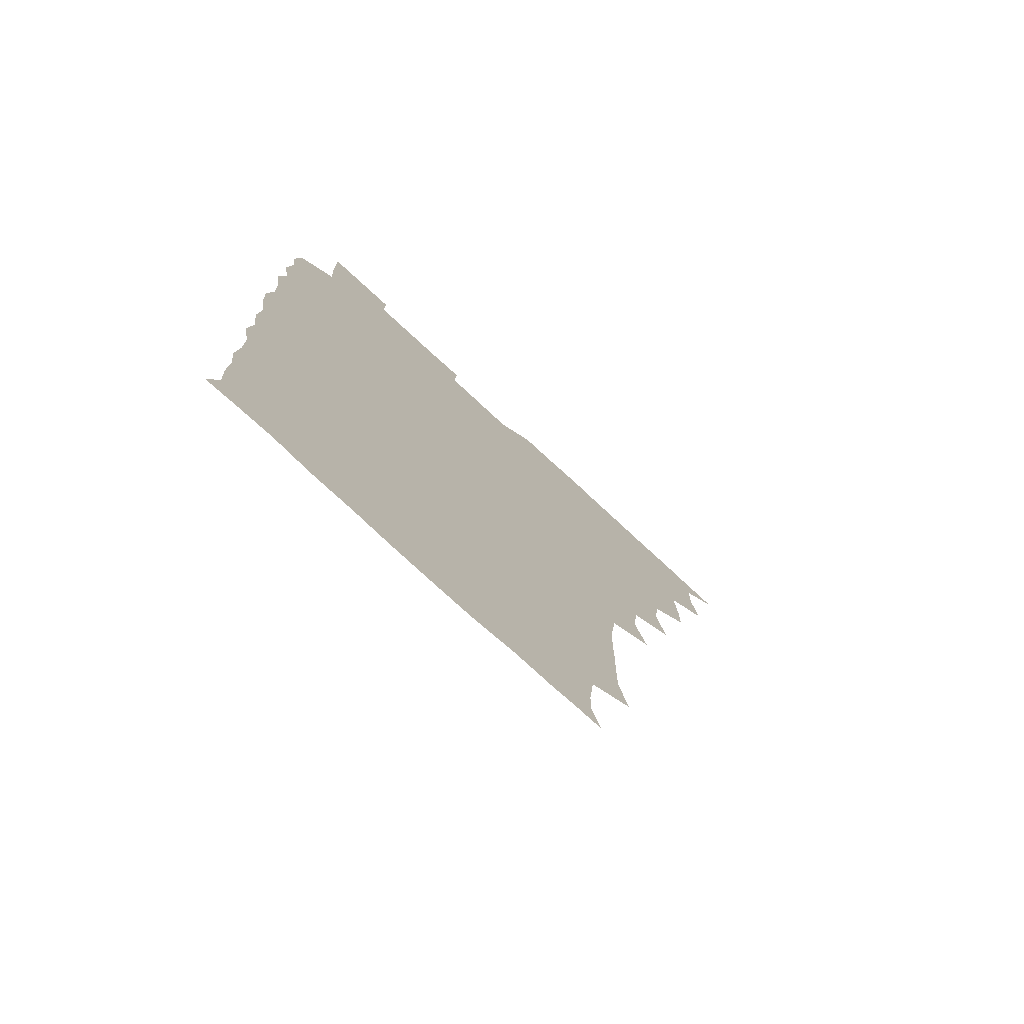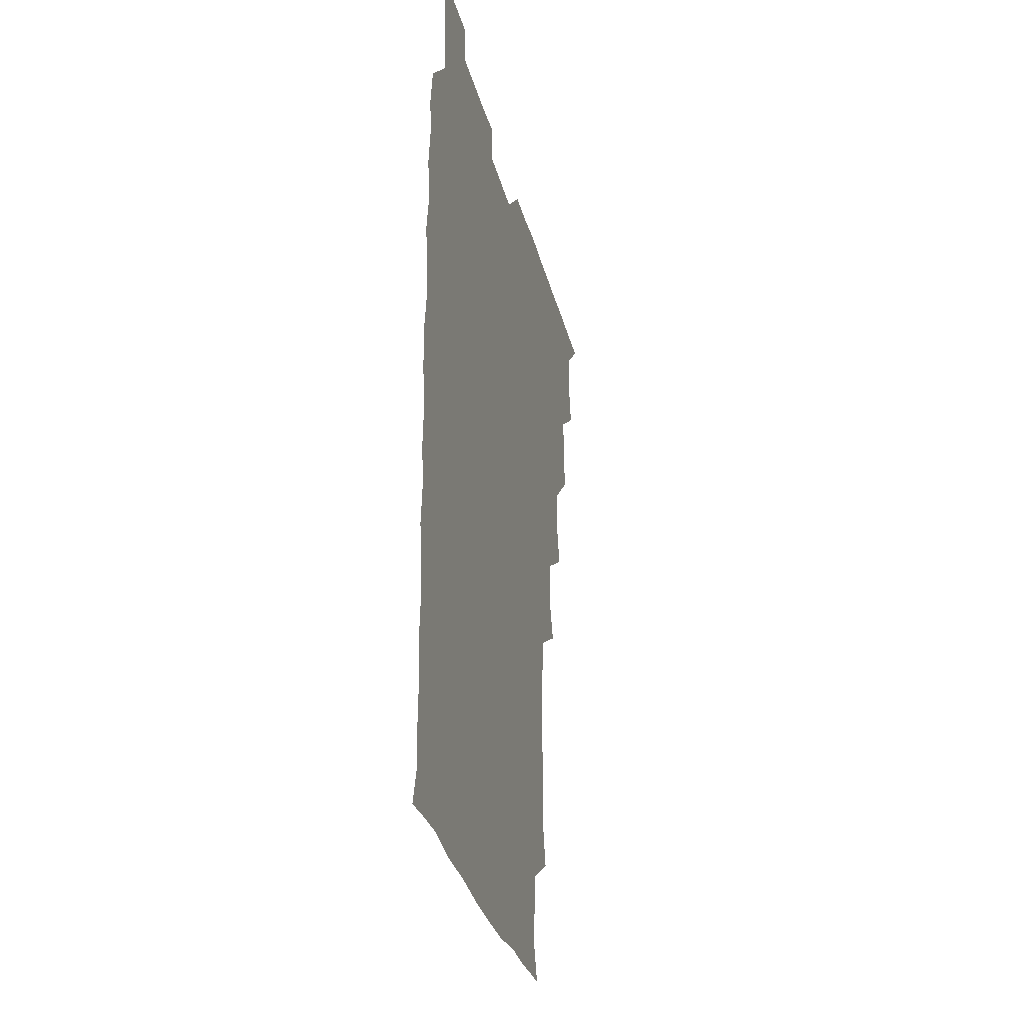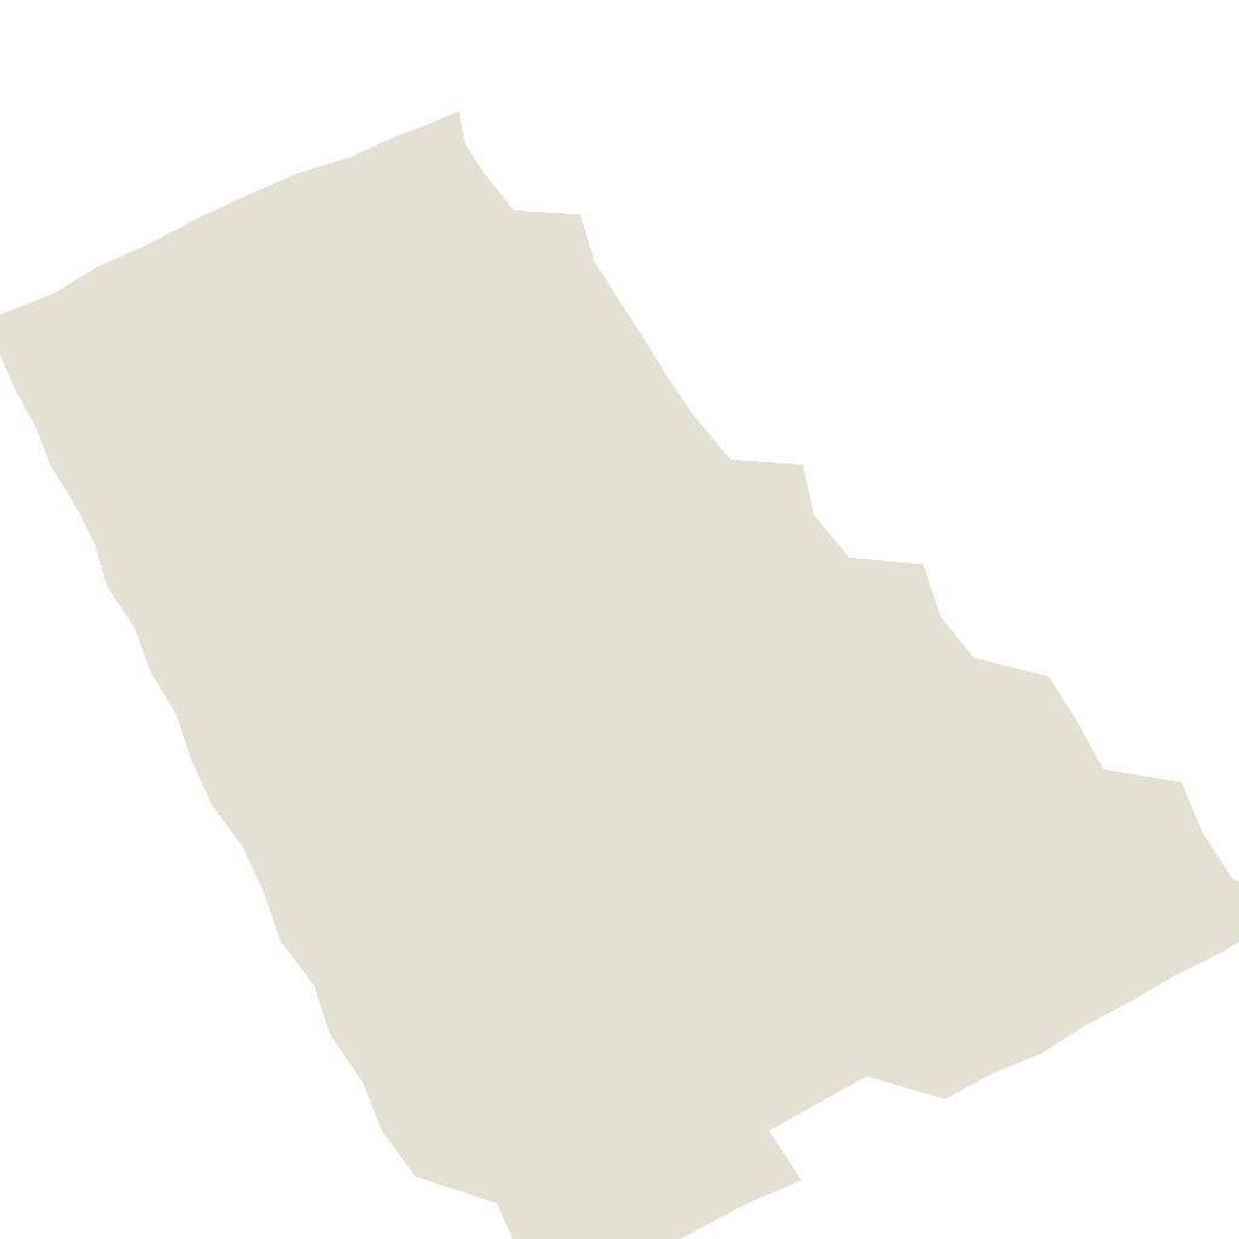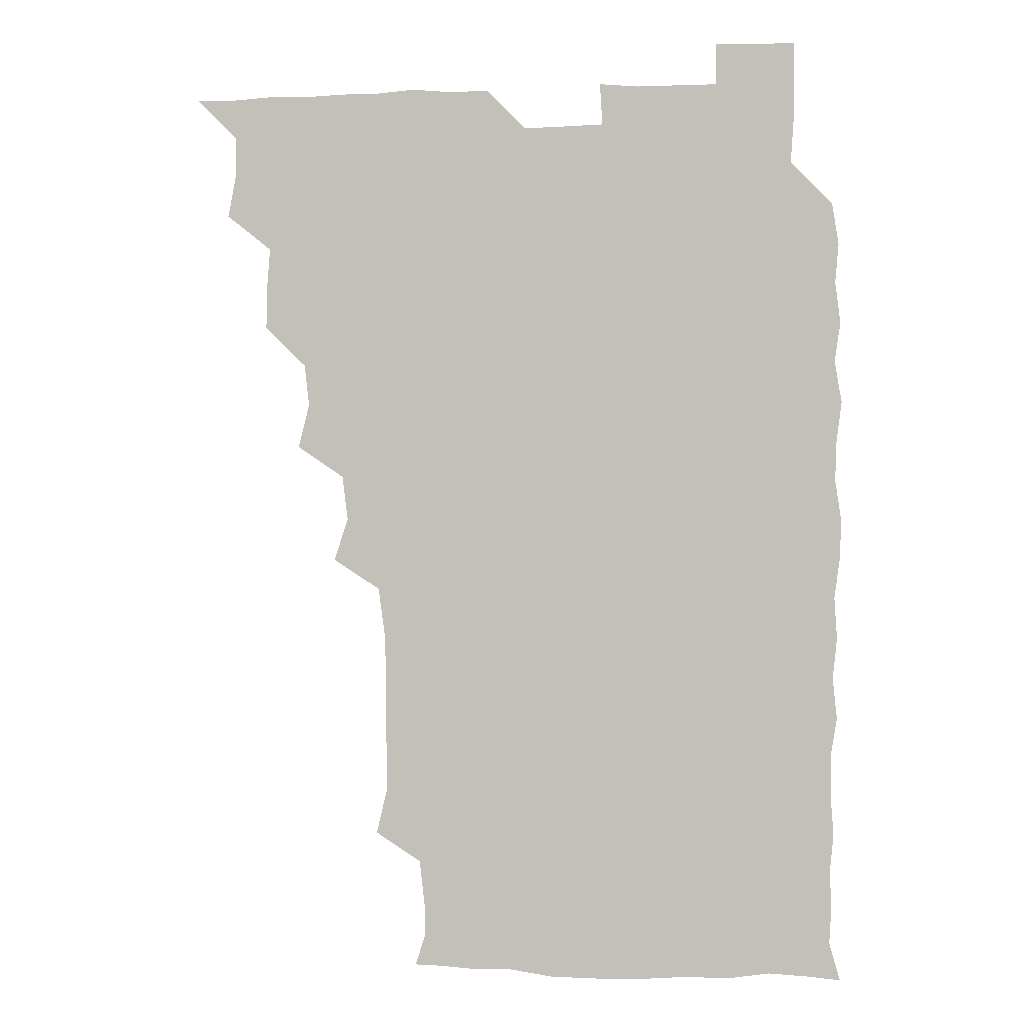
<metadata>
{"format":"obj","ext":"obj","renderer":"f3d","projection":"perspective","resolution":1024,"background":"white","views":[{"elev":-76.0,"azim":137.2,"up":"+Y"},{"elev":-31.6,"azim":103.7,"up":"+Y"},{"elev":65.3,"azim":151.8,"up":"+Z"},{"elev":-1.0,"azim":9.4,"up":"+Y"}]}
</metadata>
<code>
v 466 526 0
v 478.6 478.8 0
v 481.6 495 0
v 481.7 510.3 0
v 481.1 525.8 0
v 494.6 433.2 0
v 494.7 447.9 0
v 496 465 0
v 497.1 481.1 0
v 497.4 495.8 0
v 496.9 510.4 0
v 495.7 526.7 0
v 508.1 385.1 0
v 512.3 402 0
v 510.5 417.9 0
v 512.4 436.1 0
v 510.8 450.5 0
v 509.9 464.6 0
v 512.6 481.5 0
v 512.3 495.8 0
v 511.7 510.5 0
v 511 526.2 0
v 522.9 339.8 0
v 528.3 355.9 0
v 526.2 373 0
v 526.6 390.2 0
v 527.6 406.4 0
v 526.1 420.4 0
v 526.9 436.4 0
v 526.9 451.4 0
v 526.9 466.6 0
v 526.7 481.1 0
v 526.7 495.8 0
v 526.4 510.6 0
v 525.9 526.8 0
v 540.4 231.1 0
v 544.5 247.8 0
v 544.4 263.6 0
v 544.1 278.7 0
v 544.2 294.1 0
v 543.5 310.6 0
v 541.1 328.2 0
v 541.4 344.9 0
v 541.7 360 0
v 542.2 376.5 0
v 541.3 390.8 0
v 541.4 406.1 0
v 541.4 421.2 0
v 542.1 436.7 0
v 541.8 451.4 0
v 542.7 466.6 0
v 542 481 0
v 541.4 495.8 0
v 541.3 510.3 0
v 540.8 526.7 0
v 556.3 179.2 0
v 560 190.7 0
v 559.9 202.3 0
v 557.9 220.1 0
v 559.6 240 0
v 558 254 0
v 558.8 270 0
v 557.4 283.6 0
v 558.8 301.2 0
v 556.9 314.9 0
v 556.9 331.1 0
v 555.9 345.4 0
v 557.1 361.8 0
v 556.7 376.7 0
v 557 392.2 0
v 556.5 406.6 0
v 557.6 422.6 0
v 556.6 436.5 0
v 557.6 452.3 0
v 557 466.4 0
v 556.7 480.9 0
v 556.6 495.4 0
v 555.9 511.2 0
v 555.2 527.7 0
v 566.8 179 0
v 572.1 193.6 0
v 572.8 209.8 0
v 573.7 227.6 0
v 573.4 242.9 0
v 573.4 258.1 0
v 572.4 271.7 0
v 572.7 287.5 0
v 572.8 303 0
v 572.1 316.9 0
v 572.6 333.2 0
v 572.3 348 0
v 571.2 361 0
v 571.3 376.7 0
v 571.8 392.5 0
v 572.5 408.4 0
v 571.9 422.2 0
v 571.5 436.6 0
v 571.9 451.9 0
v 571.4 466.2 0
v 571.7 480.8 0
v 571.5 495.3 0
v 570.7 511.4 0
v 570.5 526.2 0
v 578.7 178.2 0
v 586.6 197.8 0
v 588.3 214.6 0
v 587.6 228 0
v 587.4 243.1 0
v 587.1 258.1 0
v 587.2 272.5 0
v 587 287.3 0
v 586.7 302.6 0
v 587.6 319.1 0
v 586.8 332.6 0
v 586.2 346.7 0
v 586.7 362.9 0
v 586.3 377.6 0
v 586.7 391.5 0
v 586.7 407.2 0
v 586.2 421.4 0
v 586.3 436.4 0
v 586.7 451.7 0
v 586.5 466.2 0
v 586.4 480.8 0
v 586.1 495.9 0
v 585.5 511.3 0
v 584.9 526.3 0
v 593.7 178.5 0
v 601.4 199.2 0
v 602.2 214.7 0
v 602.3 229.4 0
v 602 242.8 0
v 601.3 256.6 0
v 601.5 272.3 0
v 601.5 288.3 0
v 601.6 302.3 0
v 601.8 319 0
v 601.4 332.5 0
v 601.6 348 0
v 601.3 362.1 0
v 600.4 374.1 0
v 601 391.2 0
v 601.5 407.6 0
v 601.2 421.7 0
v 601.7 437.5 0
v 601.3 451.5 0
v 601.3 466.2 0
v 601.1 480.9 0
v 601.4 495.4 0
v 600.4 510.8 0
v 611 176.1 0
v 615.5 198.8 0
v 616.4 214.8 0
v 616.5 228.5 0
v 616.5 243.6 0
v 616.3 257.7 0
v 616.5 273.6 0
v 616.1 286.7 0
v 616 303.5 0
v 616.4 318.1 0
v 616.1 332.7 0
v 616.2 347.7 0
v 616.4 363.5 0
v 616.4 377.5 0
v 616.2 392.2 0
v 616.2 407.8 0
v 616 421.6 0
v 616.2 437.1 0
v 616.3 451.8 0
v 616.5 466.4 0
v 616.5 480.8 0
v 616.1 495.9 0
v 615.7 511 0
v 628.5 175.9 0
v 630.6 197.5 0
v 630.7 213 0
v 630.7 228.9 0
v 630.9 243.5 0
v 631.2 258.1 0
v 631 273.2 0
v 631.4 287.7 0
v 630.9 300.9 0
v 630.7 318.7 0
v 631 331 0
v 630.7 347.8 0
v 630.9 362.4 0
v 630.9 377.8 0
v 630.9 392.1 0
v 630.8 407.5 0
v 630.9 422.3 0
v 630.9 437 0
v 631 451.7 0
v 631 466.5 0
v 631.2 480.9 0
v 631.3 495.6 0
v 631.1 511.4 0
v 630.2 527.3 0
v 645.4 176.2 0
v 645.5 198.6 0
v 645.6 214.5 0
v 645.7 228 0
v 645.5 242.7 0
v 645.8 258.3 0
v 645.3 273.2 0
v 645.7 289.9 0
v 645.9 302.3 0
v 645.2 318.7 0
v 645.7 332.9 0
v 645.5 347.3 0
v 645.6 362.6 0
v 645.5 377.5 0
v 645.6 392.3 0
v 645.5 407.2 0
v 645.7 422.3 0
v 645.6 437 0
v 645.8 451.5 0
v 645.9 466.3 0
v 646 481.1 0
v 646.1 495.8 0
v 646.1 510.6 0
v 645.4 525.9 0
v 663.3 177.7 0
v 660.8 198.3 0
v 660.1 213.5 0
v 659.9 229 0
v 660.9 241.4 0
v 659.8 259 0
v 660.9 271.4 0
v 659.9 288.5 0
v 660 303.6 0
v 659.9 318.3 0
v 659.8 333.8 0
v 659.8 348.2 0
v 660.7 361.8 0
v 660.6 376.7 0
v 660.4 391.9 0
v 660.6 406.1 0
v 659.9 422.9 0
v 659.9 437.7 0
v 660.3 452.1 0
v 660.5 466.8 0
v 660.7 481.2 0
v 660.9 495.8 0
v 660.9 510.6 0
v 660.6 525.8 0
v 680 177.6 0
v 675.6 198 0
v 675.2 212.6 0
v 675.4 226.9 0
v 675.1 242.7 0
v 674.8 257.8 0
v 675.1 272.4 0
v 674 289.1 0
v 674.3 303.3 0
v 675.7 316.5 0
v 674.7 332.6 0
v 675.7 346.3 0
v 674.8 362.6 0
v 674.6 377.8 0
v 674.8 392.4 0
v 674.3 408.1 0
v 675.3 421.9 0
v 675.8 436.3 0
v 675 452 0
v 675 466.8 0
v 675.6 481.2 0
v 675.6 496 0
v 675.8 510.9 0
v 676 525.7 0
v 675.8 541.5 0
v 695.6 180 0
v 690.1 198 0
v 689.9 212.1 0
v 689.3 227.6 0
v 689.9 241.6 0
v 688.9 257.9 0
v 688.8 273.4 0
v 688.8 288.1 0
v 689.8 301.5 0
v 688.8 318.3 0
v 689.5 332.3 0
v 689 348 0
v 689.1 362.3 0
v 689.1 377.4 0
v 689.8 391.7 0
v 689.7 406.8 0
v 690.5 421 0
v 689.5 437.3 0
v 690.4 451.2 0
v 689.9 466.5 0
v 689.6 481.8 0
v 690 495.9 0
v 690.7 510.6 0
v 690.9 525.7 0
v 690.6 541 0
v 710.3 179.3 0
v 704.8 196.1 0
v 703.9 211.2 0
v 704.5 225.1 0
v 703.7 241.2 0
v 703.7 255.7 0
v 703.6 271.1 0
v 704 286.2 0
v 703.4 301.4 0
v 702.9 317.1 0
v 704.1 330.8 0
v 704.7 346 0
v 702.8 362 0
v 705.1 374.9 0
v 704.6 390.7 0
v 703.4 406.9 0
v 704.6 420.5 0
v 704.1 436.5 0
v 704.5 450.8 0
v 704.5 466 0
v 703.7 480.9 0
v 704.8 494.4 0
v 705.9 510.3 0
v 706 525.8 0
v 706.1 540.7 0
v 722.8 178.2 0
v 718.8 192.3 0
v 719.6 205.4 0
v 719.1 220.1 0
v 720.6 234 0
v 719.5 249.3 0
v 719.6 264.5 0
v 721.9 278.6 0
v 720.4 294.3 0
v 722.1 309.4 0
v 721.1 325.1 0
v 723.2 339.8 0
v 723.8 354.9 0
v 721.5 370.5 0
v 722.1 385.7 0
v 724.1 400.8 0
v 721.5 416.7 0
v 723.7 431.5 0
v 721.7 447.3 0
v 723.1 461.9 0
v 720.7 477.5 0
f 4 5 1
f 8 9 2
f 2 9 3
f 9 10 3
f 3 10 4
f 10 11 4
f 4 11 5
f 11 12 5
f 15 16 6
f 6 16 7
f 16 17 7
f 7 17 8
f 17 18 8
f 8 18 9
f 18 19 9
f 9 19 10
f 19 20 10
f 10 20 11
f 20 21 11
f 11 21 12
f 21 22 12
f 25 26 13
f 13 26 14
f 26 27 14
f 14 27 15
f 27 28 15
f 15 28 16
f 28 29 16
f 16 29 17
f 29 30 17
f 17 30 18
f 30 31 18
f 18 31 19
f 31 32 19
f 19 32 20
f 32 33 20
f 20 33 21
f 33 34 21
f 21 34 22
f 34 35 22
f 42 43 23
f 23 43 24
f 43 44 24
f 24 44 25
f 44 45 25
f 25 45 26
f 45 46 26
f 26 46 27
f 46 47 27
f 27 47 28
f 47 48 28
f 28 48 29
f 48 49 29
f 29 49 30
f 49 50 30
f 30 50 31
f 50 51 31
f 31 51 32
f 51 52 32
f 32 52 33
f 52 53 33
f 33 53 34
f 53 54 34
f 34 54 35
f 54 55 35
f 59 60 36
f 36 60 37
f 60 61 37
f 37 61 38
f 61 62 38
f 38 62 39
f 62 63 39
f 39 63 40
f 63 64 40
f 40 64 41
f 64 65 41
f 41 65 42
f 65 66 42
f 42 66 43
f 66 67 43
f 43 67 44
f 67 68 44
f 44 68 45
f 68 69 45
f 45 69 46
f 69 70 46
f 46 70 47
f 70 71 47
f 47 71 48
f 71 72 48
f 48 72 49
f 72 73 49
f 49 73 50
f 73 74 50
f 50 74 51
f 74 75 51
f 51 75 52
f 75 76 52
f 52 76 53
f 76 77 53
f 53 77 54
f 77 78 54
f 54 78 55
f 78 79 55
f 56 80 57
f 80 81 57
f 57 81 58
f 81 82 58
f 58 82 59
f 82 83 59
f 59 83 60
f 83 84 60
f 60 84 61
f 84 85 61
f 61 85 62
f 85 86 62
f 62 86 63
f 86 87 63
f 63 87 64
f 87 88 64
f 64 88 65
f 88 89 65
f 65 89 66
f 89 90 66
f 66 90 67
f 90 91 67
f 67 91 68
f 91 92 68
f 68 92 69
f 92 93 69
f 69 93 70
f 93 94 70
f 70 94 71
f 94 95 71
f 71 95 72
f 95 96 72
f 72 96 73
f 96 97 73
f 73 97 74
f 97 98 74
f 74 98 75
f 98 99 75
f 75 99 76
f 99 100 76
f 76 100 77
f 100 101 77
f 77 101 78
f 101 102 78
f 78 102 79
f 102 103 79
f 80 104 81
f 104 105 81
f 81 105 82
f 105 106 82
f 82 106 83
f 106 107 83
f 83 107 84
f 107 108 84
f 84 108 85
f 108 109 85
f 85 109 86
f 109 110 86
f 86 110 87
f 110 111 87
f 87 111 88
f 111 112 88
f 88 112 89
f 112 113 89
f 89 113 90
f 113 114 90
f 90 114 91
f 114 115 91
f 91 115 92
f 115 116 92
f 92 116 93
f 116 117 93
f 93 117 94
f 117 118 94
f 94 118 95
f 118 119 95
f 95 119 96
f 119 120 96
f 96 120 97
f 120 121 97
f 97 121 98
f 121 122 98
f 98 122 99
f 122 123 99
f 99 123 100
f 123 124 100
f 100 124 101
f 124 125 101
f 101 125 102
f 125 126 102
f 102 126 103
f 126 127 103
f 104 128 105
f 128 129 105
f 105 129 106
f 129 130 106
f 106 130 107
f 130 131 107
f 107 131 108
f 131 132 108
f 108 132 109
f 132 133 109
f 109 133 110
f 133 134 110
f 110 134 111
f 134 135 111
f 111 135 112
f 135 136 112
f 112 136 113
f 136 137 113
f 113 137 114
f 137 138 114
f 114 138 115
f 138 139 115
f 115 139 116
f 139 140 116
f 116 140 117
f 140 141 117
f 117 141 118
f 141 142 118
f 118 142 119
f 142 143 119
f 119 143 120
f 143 144 120
f 120 144 121
f 144 145 121
f 121 145 122
f 145 146 122
f 122 146 123
f 146 147 123
f 123 147 124
f 147 148 124
f 124 148 125
f 148 149 125
f 125 149 126
f 149 150 126
f 126 150 127
f 128 151 129
f 151 152 129
f 129 152 130
f 152 153 130
f 130 153 131
f 153 154 131
f 131 154 132
f 154 155 132
f 132 155 133
f 155 156 133
f 133 156 134
f 156 157 134
f 134 157 135
f 157 158 135
f 135 158 136
f 158 159 136
f 136 159 137
f 159 160 137
f 137 160 138
f 160 161 138
f 138 161 139
f 161 162 139
f 139 162 140
f 162 163 140
f 140 163 141
f 163 164 141
f 141 164 142
f 164 165 142
f 142 165 143
f 165 166 143
f 143 166 144
f 166 167 144
f 144 167 145
f 167 168 145
f 145 168 146
f 168 169 146
f 146 169 147
f 169 170 147
f 147 170 148
f 170 171 148
f 148 171 149
f 171 172 149
f 149 172 150
f 172 173 150
f 151 174 152
f 174 175 152
f 152 175 153
f 175 176 153
f 153 176 154
f 176 177 154
f 154 177 155
f 177 178 155
f 155 178 156
f 178 179 156
f 156 179 157
f 179 180 157
f 157 180 158
f 180 181 158
f 158 181 159
f 181 182 159
f 159 182 160
f 182 183 160
f 160 183 161
f 183 184 161
f 161 184 162
f 184 185 162
f 162 185 163
f 185 186 163
f 163 186 164
f 186 187 164
f 164 187 165
f 187 188 165
f 165 188 166
f 188 189 166
f 166 189 167
f 189 190 167
f 167 190 168
f 190 191 168
f 168 191 169
f 191 192 169
f 169 192 170
f 192 193 170
f 170 193 171
f 193 194 171
f 171 194 172
f 194 195 172
f 172 195 173
f 195 196 173
f 174 198 175
f 198 199 175
f 175 199 176
f 199 200 176
f 176 200 177
f 200 201 177
f 177 201 178
f 201 202 178
f 178 202 179
f 202 203 179
f 179 203 180
f 203 204 180
f 180 204 181
f 204 205 181
f 181 205 182
f 205 206 182
f 182 206 183
f 206 207 183
f 183 207 184
f 207 208 184
f 184 208 185
f 208 209 185
f 185 209 186
f 209 210 186
f 186 210 187
f 210 211 187
f 187 211 188
f 211 212 188
f 188 212 189
f 212 213 189
f 189 213 190
f 213 214 190
f 190 214 191
f 214 215 191
f 191 215 192
f 215 216 192
f 192 216 193
f 216 217 193
f 193 217 194
f 217 218 194
f 194 218 195
f 218 219 195
f 195 219 196
f 219 220 196
f 196 220 197
f 220 221 197
f 198 222 199
f 222 223 199
f 199 223 200
f 223 224 200
f 200 224 201
f 224 225 201
f 201 225 202
f 225 226 202
f 202 226 203
f 226 227 203
f 203 227 204
f 227 228 204
f 204 228 205
f 228 229 205
f 205 229 206
f 229 230 206
f 206 230 207
f 230 231 207
f 207 231 208
f 231 232 208
f 208 232 209
f 232 233 209
f 209 233 210
f 233 234 210
f 210 234 211
f 234 235 211
f 211 235 212
f 235 236 212
f 212 236 213
f 236 237 213
f 213 237 214
f 237 238 214
f 214 238 215
f 238 239 215
f 215 239 216
f 239 240 216
f 216 240 217
f 240 241 217
f 217 241 218
f 241 242 218
f 218 242 219
f 242 243 219
f 219 243 220
f 243 244 220
f 220 244 221
f 244 245 221
f 222 246 223
f 246 247 223
f 223 247 224
f 247 248 224
f 224 248 225
f 248 249 225
f 225 249 226
f 249 250 226
f 226 250 227
f 250 251 227
f 227 251 228
f 251 252 228
f 228 252 229
f 252 253 229
f 229 253 230
f 253 254 230
f 230 254 231
f 254 255 231
f 231 255 232
f 255 256 232
f 232 256 233
f 256 257 233
f 233 257 234
f 257 258 234
f 234 258 235
f 258 259 235
f 235 259 236
f 259 260 236
f 236 260 237
f 260 261 237
f 237 261 238
f 261 262 238
f 238 262 239
f 262 263 239
f 239 263 240
f 263 264 240
f 240 264 241
f 264 265 241
f 241 265 242
f 265 266 242
f 242 266 243
f 266 267 243
f 243 267 244
f 267 268 244
f 244 268 245
f 268 269 245
f 246 271 247
f 271 272 247
f 247 272 248
f 272 273 248
f 248 273 249
f 273 274 249
f 249 274 250
f 274 275 250
f 250 275 251
f 275 276 251
f 251 276 252
f 276 277 252
f 252 277 253
f 277 278 253
f 253 278 254
f 278 279 254
f 254 279 255
f 279 280 255
f 255 280 256
f 280 281 256
f 256 281 257
f 281 282 257
f 257 282 258
f 282 283 258
f 258 283 259
f 283 284 259
f 259 284 260
f 284 285 260
f 260 285 261
f 285 286 261
f 261 286 262
f 286 287 262
f 262 287 263
f 287 288 263
f 263 288 264
f 288 289 264
f 264 289 265
f 289 290 265
f 265 290 266
f 290 291 266
f 266 291 267
f 291 292 267
f 267 292 268
f 292 293 268
f 268 293 269
f 293 294 269
f 269 294 270
f 294 295 270
f 271 296 272
f 296 297 272
f 272 297 273
f 297 298 273
f 273 298 274
f 298 299 274
f 274 299 275
f 299 300 275
f 275 300 276
f 300 301 276
f 276 301 277
f 301 302 277
f 277 302 278
f 302 303 278
f 278 303 279
f 303 304 279
f 279 304 280
f 304 305 280
f 280 305 281
f 305 306 281
f 281 306 282
f 306 307 282
f 282 307 283
f 307 308 283
f 283 308 284
f 308 309 284
f 284 309 285
f 309 310 285
f 285 310 286
f 310 311 286
f 286 311 287
f 311 312 287
f 287 312 288
f 312 313 288
f 288 313 289
f 313 314 289
f 289 314 290
f 314 315 290
f 290 315 291
f 315 316 291
f 291 316 292
f 316 317 292
f 292 317 293
f 317 318 293
f 293 318 294
f 318 319 294
f 294 319 295
f 319 320 295
f 296 321 297
f 321 322 297
f 297 322 298
f 322 323 298
f 298 323 299
f 323 324 299
f 299 324 300
f 324 325 300
f 300 325 301
f 325 326 301
f 301 326 302
f 326 327 302
f 302 327 303
f 327 328 303
f 303 328 304
f 328 329 304
f 304 329 305
f 329 330 305
f 305 330 306
f 330 331 306
f 306 331 307
f 331 332 307
f 307 332 308
f 332 333 308
f 308 333 309
f 333 334 309
f 309 334 310
f 334 335 310
f 310 335 311
f 335 336 311
f 311 336 312
f 336 337 312
f 312 337 313
f 337 338 313
f 313 338 314
f 338 339 314
f 314 339 315
f 339 340 315
f 315 340 316
f 340 341 316
f 316 341 317

</code>
